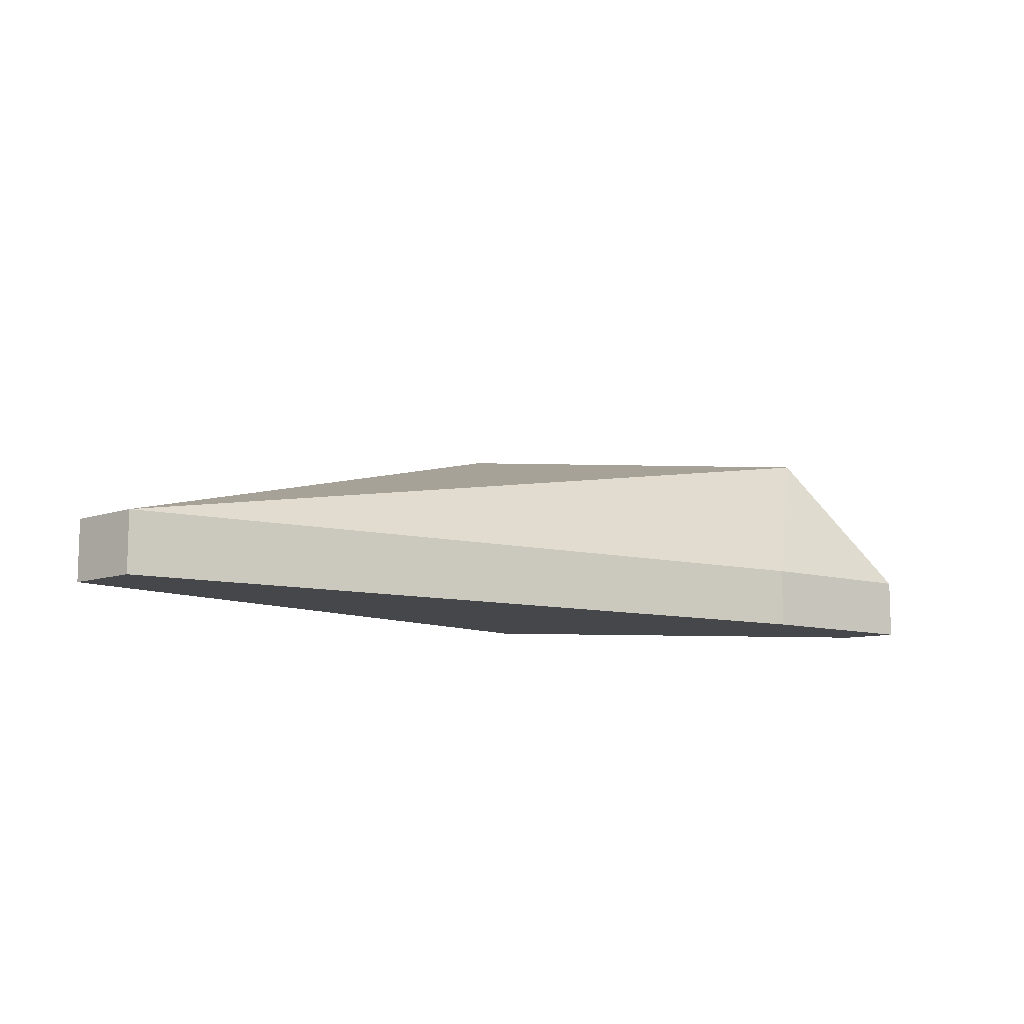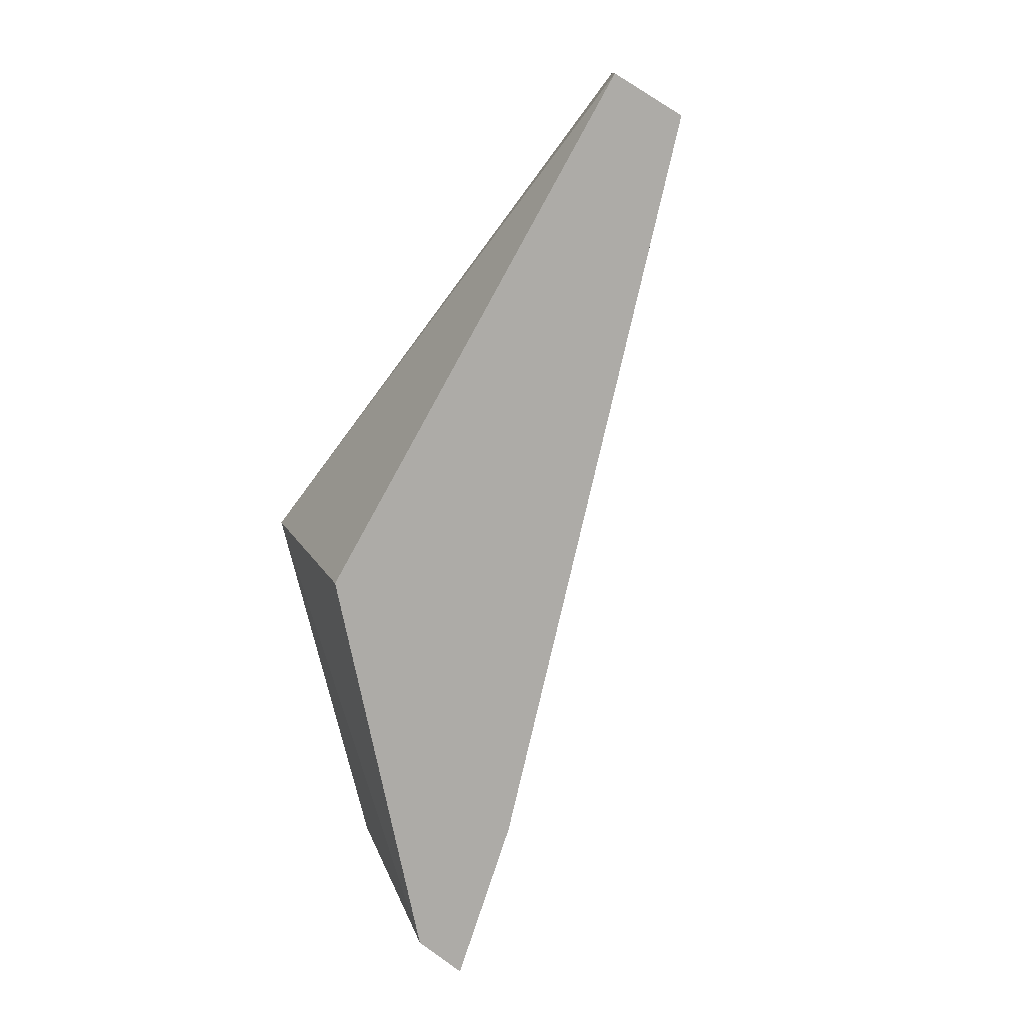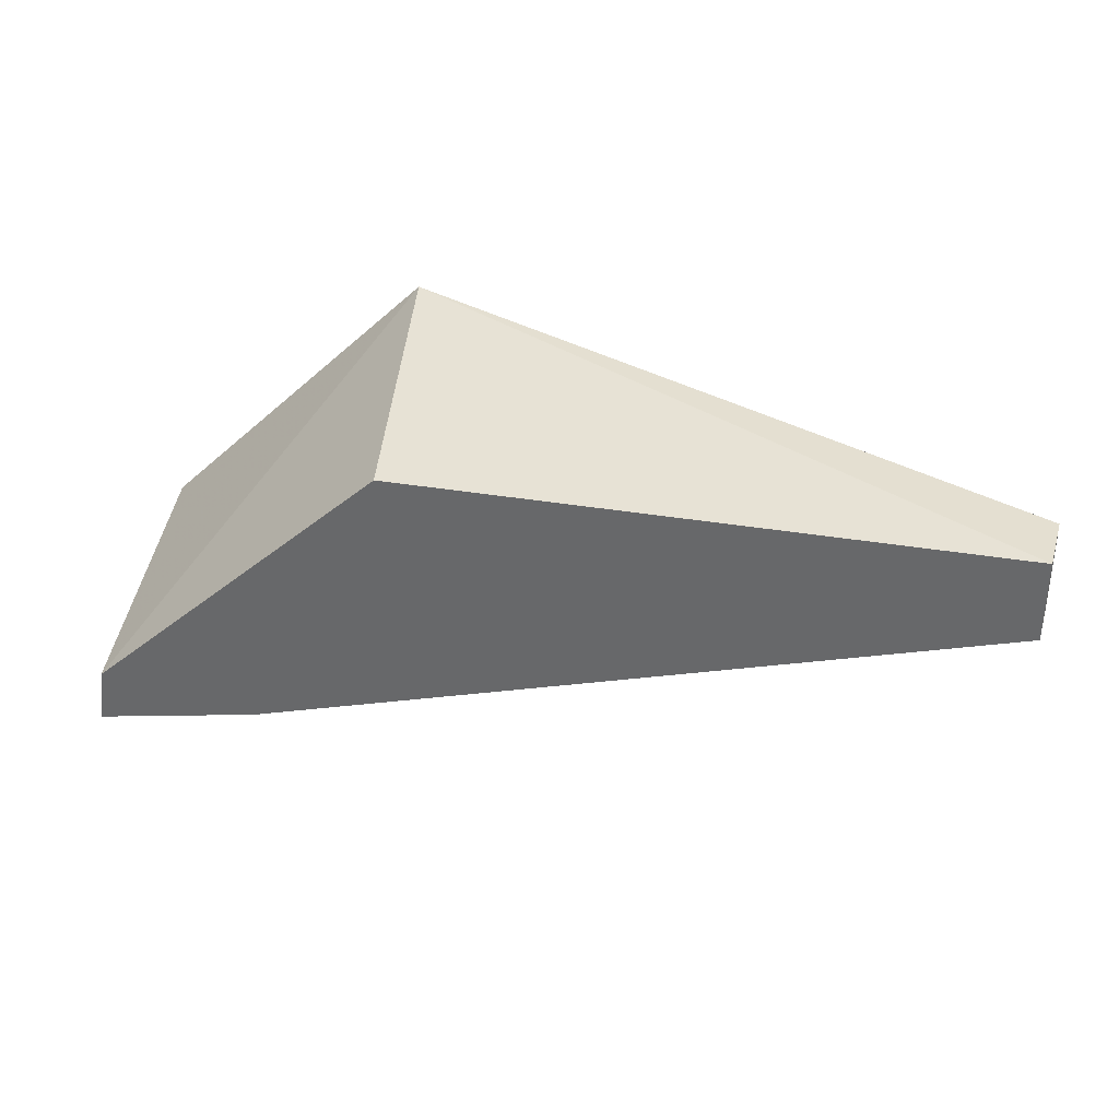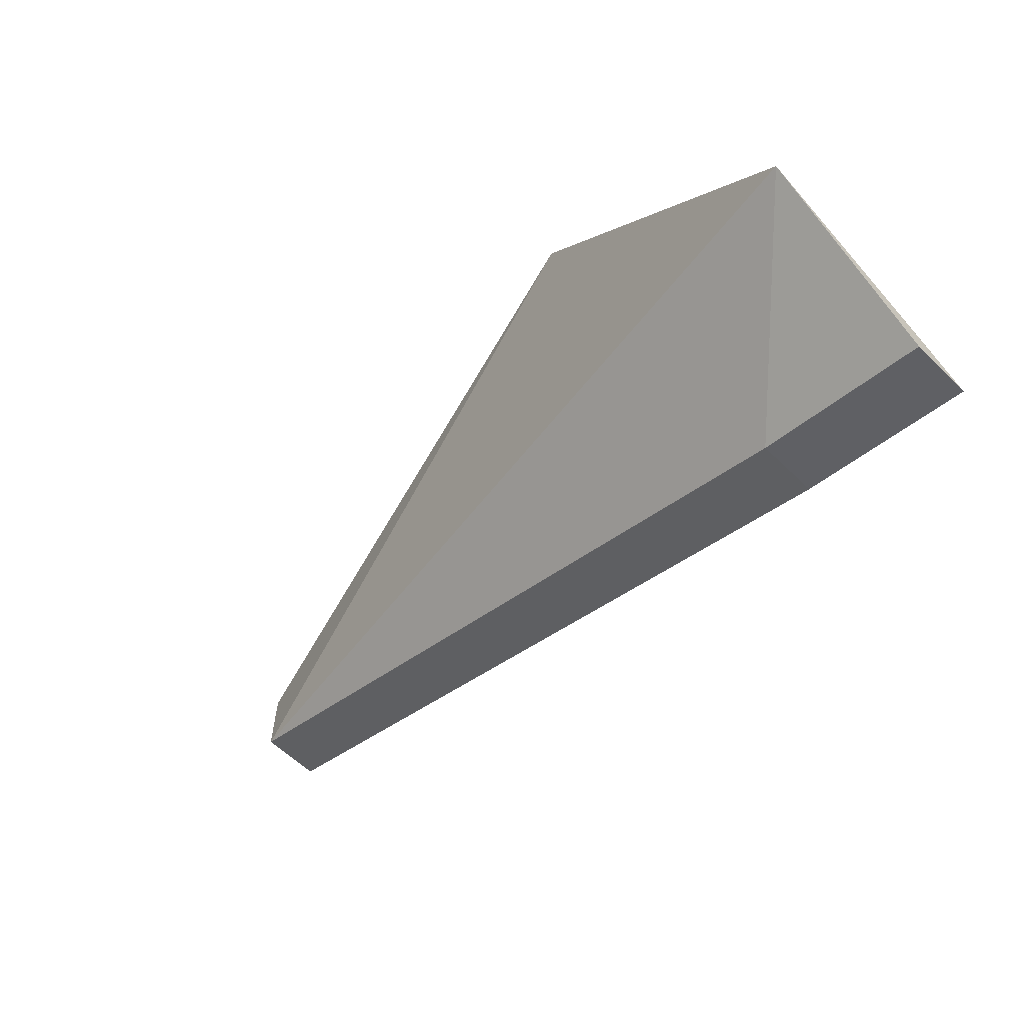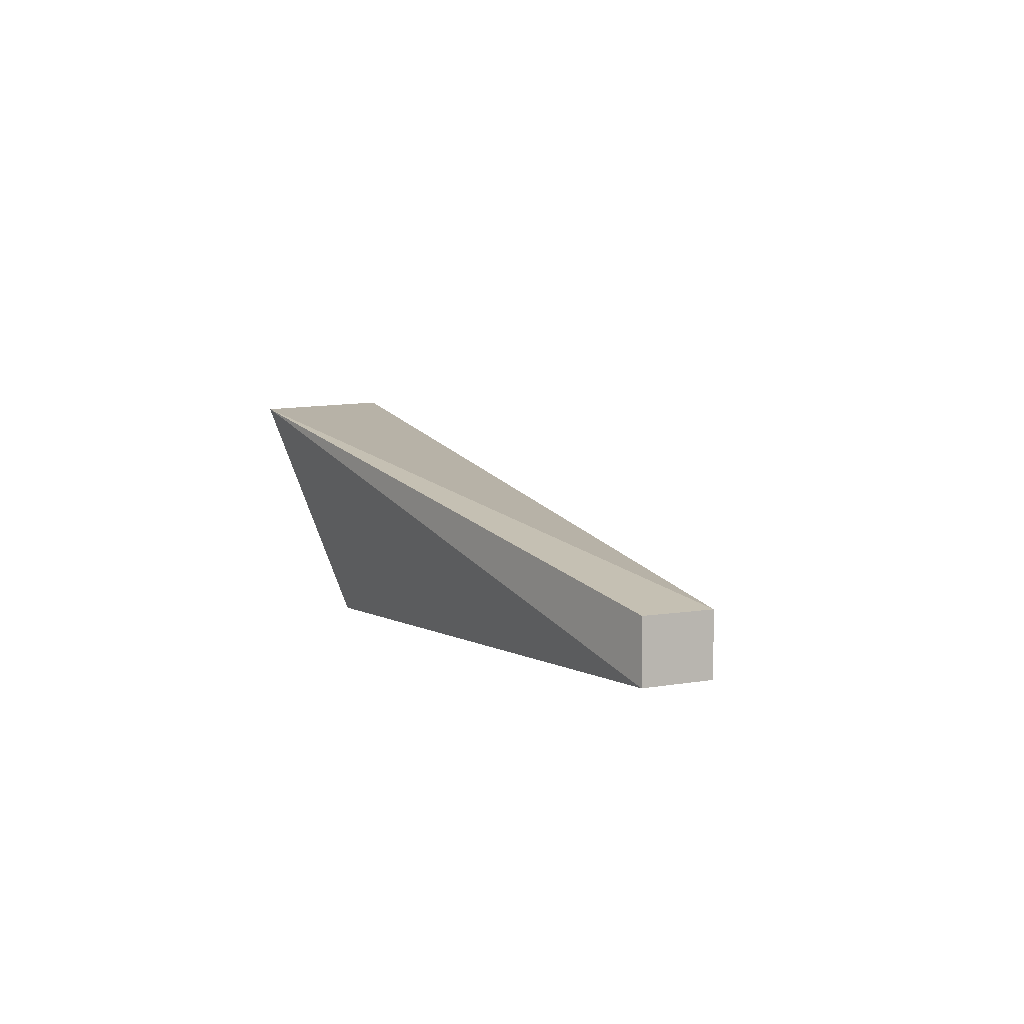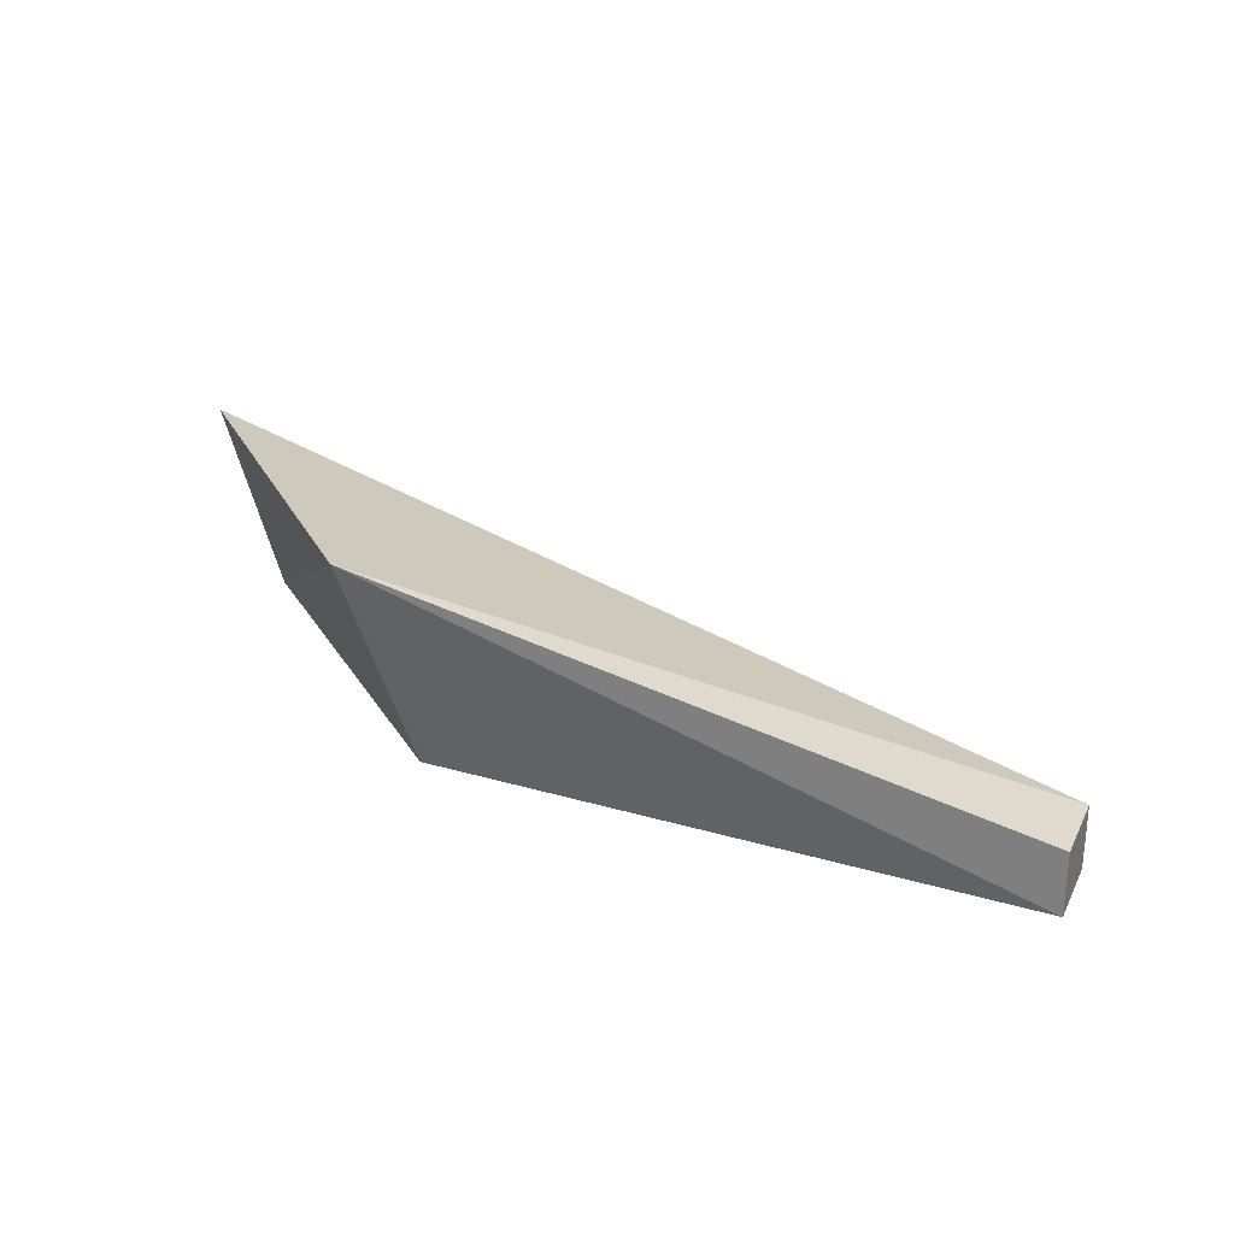
<metadata>
{"format":"obj","ext":"obj","renderer":"f3d","projection":"perspective","resolution":1024,"background":"white","views":[{"elev":-10.5,"azim":131.2,"up":"+Y"},{"elev":-76.4,"azim":58.6,"up":"+Y"},{"elev":34.5,"azim":16.6,"up":"+Z"},{"elev":-60.1,"azim":-134.7,"up":"+Z"},{"elev":4.6,"azim":57.5,"up":"+Y"},{"elev":26.3,"azim":22.3,"up":"+Y"}]}
</metadata>
<code>
v 0.4239 0.3133 0.3064
v 0.4239 0.2966 0.3064
v 0.4239 0.2966 0.2855
v 0.179 0.3133 0.207
v 0.2543 0.3573 0.3201
v 0.179 0.2966 0.207
v 0.4239 0.3133 0.2855
v 0.2255 0.3133 0.2184
v 0.179 0.3573 0.2447
v 0.2639 0.2966 0.2993
v 0.2255 0.2966 0.2184
v 0.1808 0.2966 0.2221
f 1 2 3
f 5 2 1
f 6 3 2
f 7 1 3
f 7 5 1
f 8 6 4
f 8 7 3
f 9 4 6
f 9 8 4
f 9 5 7
f 9 7 8
f 10 6 2
f 10 2 5
f 11 8 3
f 11 3 6
f 11 6 8
f 12 9 6
f 12 6 10
f 12 10 5
f 12 5 9

</code>
